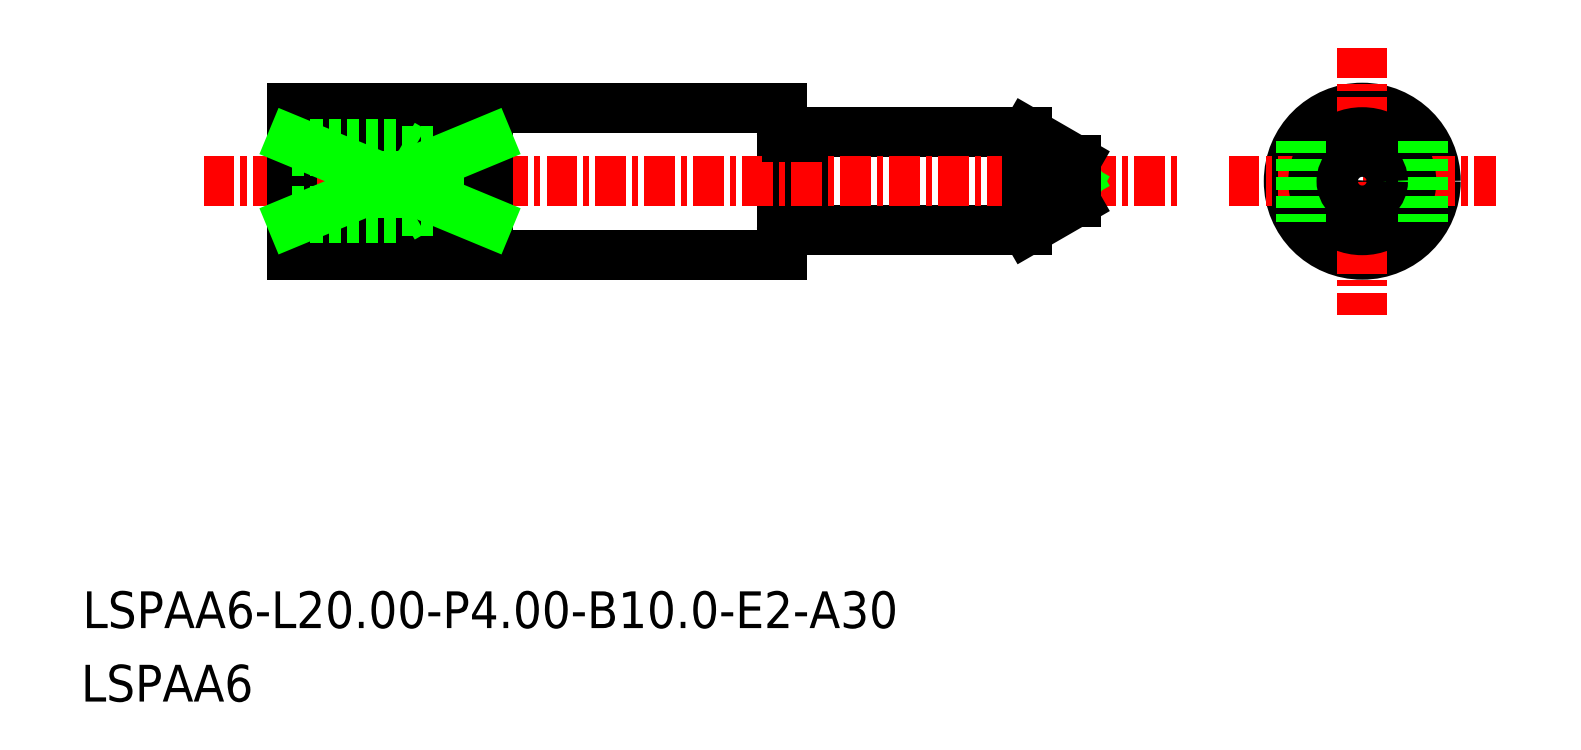
<metadata>
{"format":"dxf","ext":"dxf","renderer":"ezdxf+matplotlib","layout":"modelspace","background":"white","min_lineweight":24,"dpi":150}
</metadata>
<code>
0
SECTION
2
ENTITIES
0
LINE
8
0
10
-1171
20
-430.5
30
0
11
-1171
21
-430.5
31
0
0
LINE
8
0
10
-1170
20
-430.7
30
0
11
-1170
21
-430.7
31
0
0
LINE
8
0
10
-1171
20
-430.7
30
0
11
-1171
21
-430.7
31
0
0
ARC
8
0
10
-1171
20
-430.7
30
0
40
0.2
50
0
51
90
0
ARC
8
0
10
-1171
20
-430.7
30
0
40
0.2
50
90
51
180
0
LINE
8
0
10
-1171
20
-425.7
30
0
11
-1171
21
-431.7
31
0
0
LINE
8
0
10
-1170
20
-426.7
30
0
11
-1170
21
-430.7
31
0
0
ARC
8
0
10
-1171
20
-426.7
30
0
40
0.2
50
180
51
270
0
ARC
8
0
10
-1171
20
-426.7
30
0
40
0.2
50
270
51
0
0
CIRCLE
8
0
10
-1148
20
-428.7
30
0
40
3
0
LINE
8
0
10
-1170
20
-430.7
30
0
11
-1161
21
-430.7
31
0
0
LINE
8
0
10
-1170
20
-426.7
30
0
11
-1161
21
-426.7
31
0
0
LINE
8
CENTER
10
-1195
20
-428.7
30
0
11
-1155
21
-428.7
31
0
0
LINE
8
0
10
-1171
20
-426.7
30
0
11
-1171
21
-426.7
31
0
0
LINE
8
0
10
-1170
20
-426.7
30
0
11
-1170
21
-426.7
31
0
0
LINE
8
0
10
-1191
20
-431.7
30
0
11
-1171
21
-431.7
31
0
0
LINE
8
0
10
-1191
20
-425.7
30
0
11
-1171
21
-425.7
31
0
0
LINE
8
0
10
-1171
20
-426.9
30
0
11
-1171
21
-426.9
31
0
0
LINE
8
CENTER
10
-1148
20
-423.2
30
0
11
-1148
21
-434.1
31
0
0
LINE
8
CENTER
10
-1153
20
-428.7
30
0
11
-1142
21
-428.7
31
0
0
CIRCLE
8
0
10
-1148
20
-428.7
30
0
40
1.5
0
TEXT
8
0
10
-1200
20
-446.9
30
0
40
1.5
1
LSPAA6-L20-P4-B10-E2-A30
0
TEXT
8
0
10
-1200
20
-449.9
30
0
40
1.5
1
LSPAA6
0
LINE
8
0
10
-1159
20
-428.9
30
0
11
-1160
21
-428.7
31
0
0
LINE
8
0
10
-1159
20
-428.5
30
0
11
-1160
21
-428.7
31
0
0
CIRCLE
8
0
10
-1148
20
-428.7
30
0
40
0.192
0
LINE
8
0
10
-1159
20
-429.5
30
0
11
-1161
21
-430.7
31
0
0
LINE
8
0
10
-1159
20
-427.9
30
0
11
-1159
21
-429.5
31
0
0
LINE
8
0
10
-1159
20
-427.9
30
0
11
-1161
21
-426.7
31
0
0
LINE
8
0
10
-1191
20
-425.7
30
0
11
-1191
21
-431.7
31
0
0
LINE
8
0
10
-1183
20
-427
30
0
11
-1183
21
-430.4
31
0
0
CIRCLE
8
0
10
-1148
20
-428.7
30
0
40
2
0
LINE
8
0
10
-1150
20
-427
30
0
11
-1150
21
-430.4
31
0
0
LINE
8
0
10
-1145
20
-427
30
0
11
-1145
21
-430.4
31
0
0
LINE
8
0
10
-1183
20
-427
30
0
11
-1191
21
-427
31
0
0
LINE
8
0
10
-1183
20
-430.4
30
0
11
-1191
21
-430.4
31
0
0
LINE
8
0
10
-1191
20
-430.4
30
0
11
-1183
21
-427
31
0
0
LINE
8
0
10
-1191
20
-427
30
0
11
-1183
21
-430.4
31
0
0
LINE
8
0
10
-1161
20
-430.7
30
0
11
-1161
21
-426.7
31
0
0
CIRCLE
8
0
10
-1148
20
-428.7
30
0
40
0.8453
0
POINT
8
0
10
-1191
20
-428.7
30
0
0
LINE
8
0
10
-1187
20
-430.2
30
0
11
-1186
21
-429.9
31
0
0
LINE
8
0
10
-1187
20
-427.2
30
0
11
-1186
21
-427.5
31
0
0
LINE
8
0
10
-1191
20
-429.9
30
0
11
-1185
21
-429.9
31
0
0
LINE
8
0
10
-1185
20
-429.9
30
0
11
-1185
21
-428.7
31
0
0
LINE
8
0
10
-1191
20
-427.2
30
0
11
-1187
21
-427.2
31
0
0
LINE
8
0
10
-1191
20
-427.5
30
0
11
-1185
21
-427.5
31
0
0
LINE
8
0
10
-1185
20
-427.5
30
0
11
-1185
21
-428.7
31
0
0
LINE
8
0
10
-1185
20
-427.5
30
0
11
-1185
21
-428.7
31
0
0
LINE
8
0
10
-1191
20
-430.2
30
0
11
-1187
21
-430.2
31
0
0
LINE
8
0
10
-1185
20
-429.9
30
0
11
-1185
21
-428.7
31
0
0
LINE
8
0
10
-1187
20
-430.2
30
0
11
-1187
21
-427.2
31
0
0
ENDSEC
0
EOF

</code>
